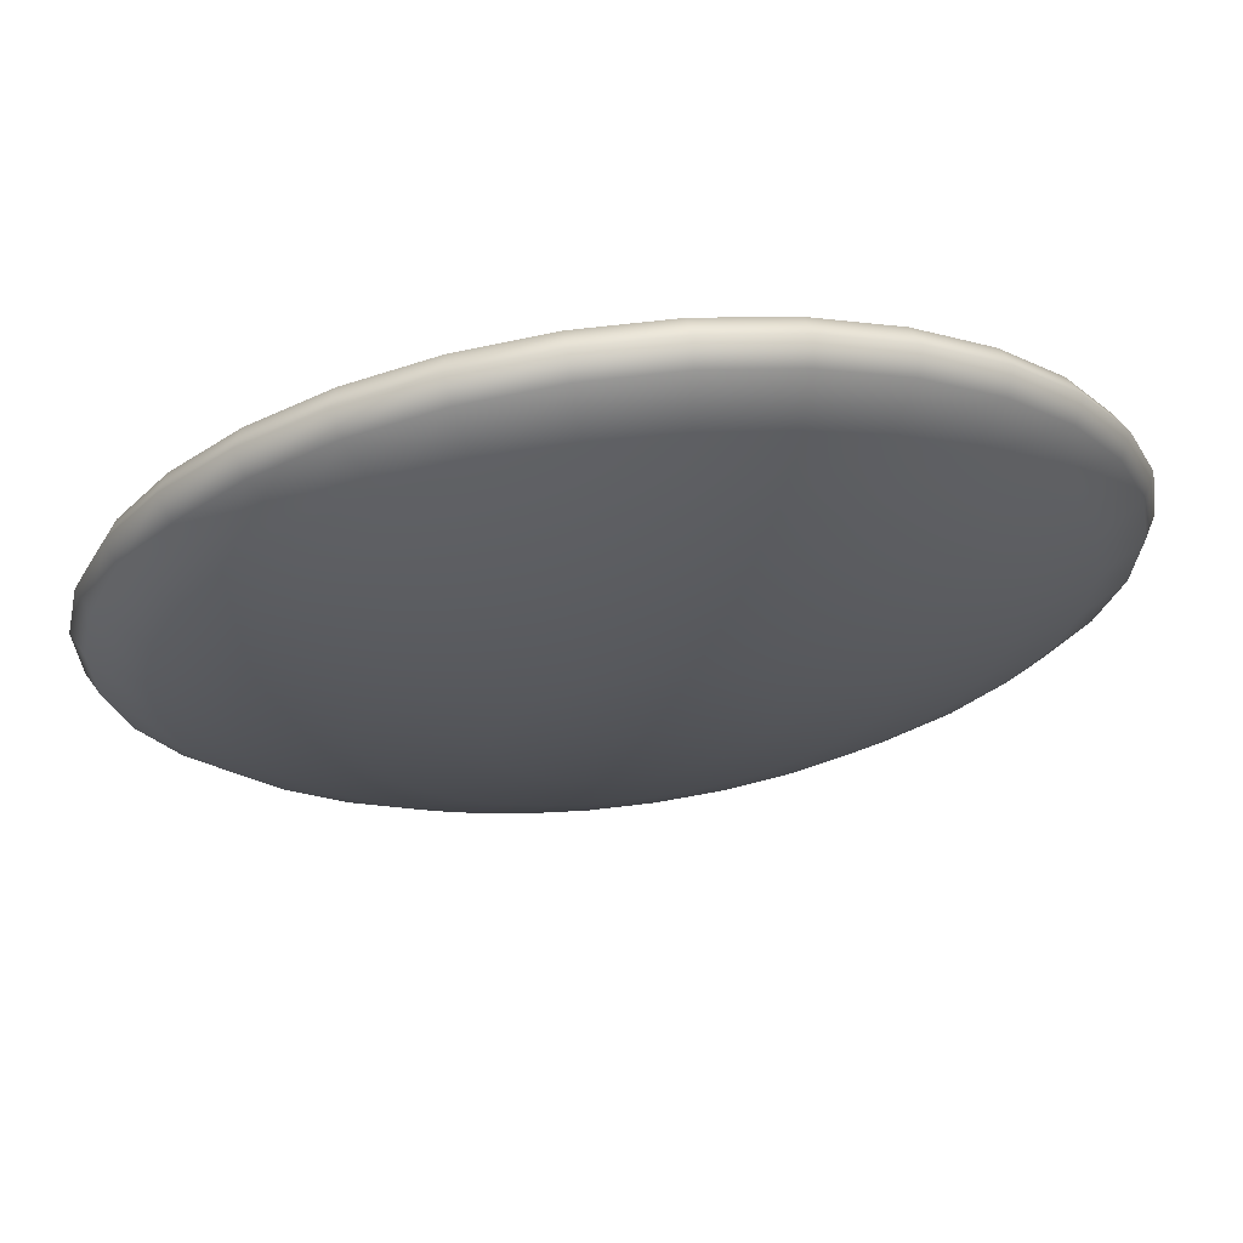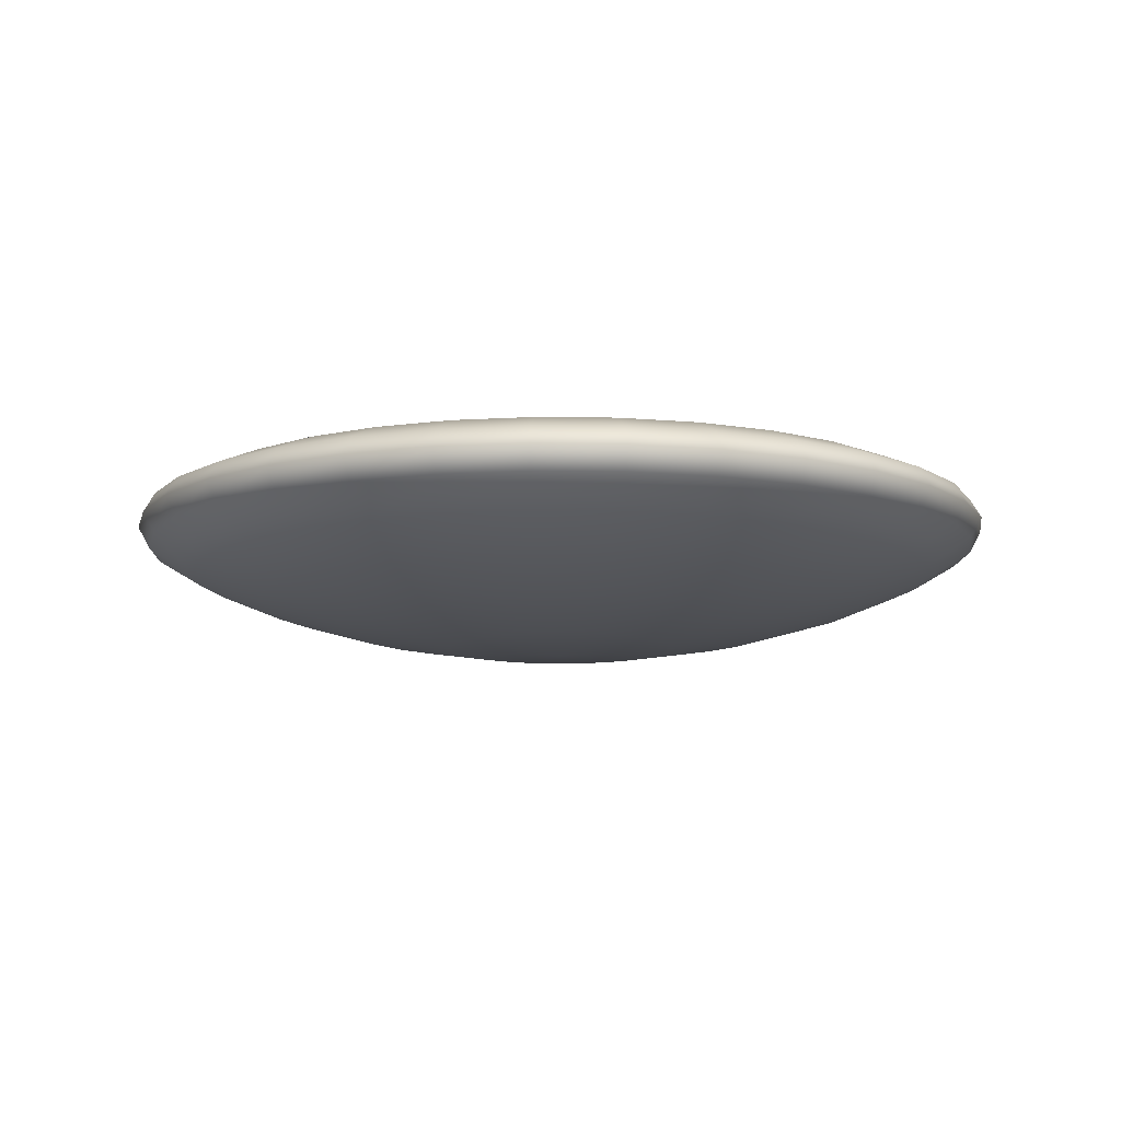
<metadata>
{"format":"obj","ext":"obj","renderer":"f3d","projection":"perspective","resolution":1024,"background":"white","views":[{"elev":67.6,"azim":-7.3,"up":"+Z"},{"elev":-10.1,"azim":-57.2,"up":"+Y"}]}
</metadata>
<code>
o SighPupi_pivot
v -8.898 -38.36 17.69
v -4.266 -38.47 17.14
v -4.462 -38.47 16.25
v -0.1013 -38.78 16.65
v -0.4735 -38.78 14.95
v 3.428 -39.26 16.23
v 2.907 -39.26 13.85
v 6.156 -39.88 15.91
v 5.519 -39.88 13.01
v 7.915 -40.62 15.7
v 7.204 -40.62 12.46
v 8.366 -41.4 15.65
v 7.636 -41.4 12.32
v 7.915 -42.22 15.7
v 7.204 -42.22 12.46
v 6.156 -43.27 15.91
v 5.519 -43.27 13.01
v 3.428 -44.37 16.23
v 2.907 -44.37 13.85
v -0.1013 -45.36 16.65
v -0.4735 -45.36 14.95
v -4.266 -46.08 17.14
v -4.462 -46.08 16.25
v -8.898 -46.35 17.69
v -4.248 -38.47 18.06
v -0.06716 -38.78 18.39
v 3.476 -39.26 18.66
v 6.215 -39.88 18.88
v 7.981 -40.62 19.02
v 8.433 -41.4 19.05
v 7.981 -42.22 19.02
v 6.215 -43.27 18.88
v 3.476 -44.37 18.66
v -0.06714 -45.36 18.39
v -4.248 -46.08 18.06
v -4.409 -38.47 18.96
v -0.3724 -38.78 20.1
v 3.048 -39.26 21.06
v 5.692 -39.88 21.81
v 7.397 -40.62 22.29
v 7.834 -41.4 22.41
v 7.397 -42.22 22.29
v 5.692 -43.27 21.81
v 3.048 -44.37 21.06
v -0.3724 -45.36 20.1
v -4.409 -46.08 18.96
v -4.742 -38.47 19.81
v -1.005 -38.78 21.71
v 2.162 -39.26 23.33
v 4.609 -39.88 24.57
v 6.188 -40.62 25.38
v 6.592 -41.4 25.58
v 6.188 -42.22 25.38
v 4.609 -43.27 24.57
v 2.162 -44.37 23.33
v -1.005 -45.36 21.71
v -4.742 -46.08 19.81
v -5.235 -38.47 20.58
v -1.942 -38.78 23.17
v 0.8498 -39.26 25.38
v 3.007 -39.88 27.08
v 4.398 -40.62 28.17
v 4.755 -41.4 28.45
v 4.398 -42.22 28.17
v 3.007 -43.27 27.08
v 0.8498 -44.37 25.38
v -1.942 -45.36 23.17
v -5.235 -46.08 20.58
v -5.869 -38.47 21.24
v -3.145 -38.78 24.43
v -0.8367 -39.26 27.13
v 0.9473 -39.88 29.22
v 2.098 -40.62 30.57
v 2.393 -41.4 30.91
v 2.098 -42.22 30.57
v 0.9473 -43.27 29.22
v -0.8367 -44.37 27.13
v -3.145 -45.36 24.43
v -5.869 -46.08 21.24
v -6.619 -38.47 21.76
v -4.57 -38.78 25.42
v -2.833 -39.26 28.52
v -1.491 -39.88 30.92
v -0.6251 -40.62 32.46
v -0.4033 -41.4 32.86
v -0.6251 -42.22 32.46
v -1.491 -43.27 30.92
v -2.833 -44.37 28.52
v -4.57 -45.36 25.42
v -6.619 -46.08 21.76
v -7.457 -38.47 22.13
v -6.161 -38.78 26.12
v -5.062 -39.26 29.5
v -4.213 -39.88 32.11
v -3.666 -40.62 33.79
v -3.526 -41.4 34.22
v -3.666 -42.22 33.79
v -4.213 -43.27 32.11
v -5.062 -44.37 29.5
v -6.161 -45.36 26.12
v -7.457 -46.08 22.13
v -8.35 -38.47 22.32
v -7.857 -38.78 26.49
v -7.439 -39.26 30.02
v -7.116 -39.88 32.75
v -6.908 -40.62 34.5
v -6.855 -41.4 34.96
v -6.908 -42.22 34.5
v -7.116 -43.27 32.75
v -7.439 -44.37 30.02
v -7.857 -45.36 26.49
v -8.35 -46.08 22.32
v -9.264 -38.47 22.34
v -9.593 -38.78 26.52
v -9.872 -39.26 30.07
v -10.09 -39.88 32.8
v -10.23 -40.62 34.57
v -10.26 -41.4 35.02
v -10.23 -42.22 34.57
v -10.09 -43.27 32.8
v -9.872 -44.37 30.07
v -9.593 -45.36 26.52
v -9.264 -46.08 22.34
v -10.16 -38.47 22.18
v -11.3 -38.78 26.22
v -12.27 -39.26 29.64
v -13.01 -39.88 32.28
v -13.49 -40.62 33.99
v -13.62 -41.4 34.42
v -13.49 -42.22 33.99
v -13.01 -43.27 32.28
v -12.27 -44.37 29.64
v -11.3 -45.36 26.22
v -10.16 -46.08 22.18
v -11.02 -38.47 21.85
v -12.92 -38.78 25.58
v -14.53 -39.26 28.75
v -15.78 -39.88 31.2
v -16.58 -40.62 32.78
v -16.79 -41.4 33.18
v -16.58 -42.22 32.78
v -15.78 -43.27 31.2
v -14.53 -44.37 28.75
v -12.92 -45.36 25.58
v -11.02 -46.08 21.85
v -11.79 -38.47 21.35
v -14.38 -38.78 24.65
v -16.58 -39.26 27.44
v -18.28 -39.88 29.6
v -19.38 -40.62 30.99
v -19.66 -41.4 31.34
v -19.38 -42.22 30.99
v -18.28 -43.27 29.6
v -16.58 -44.37 27.44
v -14.38 -45.36 24.65
v -11.79 -46.08 21.35
v -12.45 -38.47 20.72
v -15.63 -38.78 23.44
v -18.34 -39.26 25.75
v -20.43 -39.88 27.54
v -21.77 -40.62 28.69
v -22.12 -41.4 28.98
v -21.77 -42.22 28.69
v -20.43 -43.27 27.54
v -18.34 -44.37 25.75
v -15.63 -45.36 23.44
v -12.45 -46.08 20.72
v -12.97 -38.47 19.97
v -16.63 -38.78 22.02
v -19.73 -39.26 23.76
v -22.12 -39.88 25.1
v -23.67 -40.62 25.96
v -24.07 -41.4 26.19
v -23.67 -42.22 25.96
v -22.12 -43.27 25.1
v -19.73 -44.37 23.76
v -16.63 -45.36 22.02
v -12.97 -46.08 19.97
v -13.33 -38.47 19.13
v -17.32 -38.78 20.43
v -20.7 -39.26 21.53
v -23.32 -39.88 22.38
v -25 -40.62 22.92
v -25.43 -41.4 23.06
v -25 -42.22 22.92
v -23.32 -43.27 22.38
v -20.7 -44.37 21.53
v -17.32 -45.36 20.43
v -13.33 -46.08 19.13
v -13.53 -38.47 18.24
v -17.7 -38.78 18.73
v -21.22 -39.26 19.15
v -23.95 -39.88 19.47
v -25.71 -40.62 19.68
v -26.16 -41.4 19.73
v -25.71 -42.22 19.68
v -23.95 -43.27 19.47
v -21.22 -44.37 19.15
v -17.7 -45.36 18.73
v -13.53 -46.08 18.24
v -13.55 -38.47 17.32
v -17.73 -38.78 17
v -21.27 -39.26 16.72
v -24.01 -39.88 16.5
v -25.78 -40.62 16.36
v -26.23 -41.4 16.33
v -25.78 -42.22 16.36
v -24.01 -43.27 16.5
v -21.27 -44.37 16.72
v -17.73 -45.36 17
v -13.55 -46.08 17.32
v -13.39 -38.47 16.42
v -17.42 -38.78 15.29
v -20.85 -39.26 14.32
v -23.49 -39.88 13.58
v -25.19 -40.62 13.1
v -25.63 -41.4 12.97
v -25.19 -42.22 13.1
v -23.49 -43.27 13.58
v -20.85 -44.37 14.32
v -17.42 -45.36 15.29
v -13.39 -46.08 16.42
v -13.05 -38.47 15.57
v -16.79 -38.78 13.67
v -19.96 -39.26 12.06
v -22.41 -39.88 10.81
v -23.98 -40.62 10
v -24.39 -41.4 9.798
v -23.98 -42.22 10
v -22.41 -43.27 10.81
v -19.96 -44.37 12.06
v -16.79 -45.36 13.67
v -13.05 -46.08 15.57
v -12.56 -38.47 14.8
v -15.86 -38.78 12.21
v -18.65 -39.26 10.01
v -20.8 -39.88 8.306
v -22.19 -40.62 7.209
v -22.55 -41.4 6.928
v -22.19 -42.22 7.209
v -20.8 -43.27 8.306
v -18.65 -44.37 10.01
v -15.86 -45.36 12.21
v -12.56 -46.08 14.8
v -11.93 -38.47 14.14
v -14.65 -38.78 10.95
v -16.96 -39.26 8.252
v -18.74 -39.88 6.164
v -19.89 -40.62 4.817
v -20.19 -41.4 4.471
v -19.89 -42.22 4.817
v -18.74 -43.27 6.164
v -16.96 -44.37 8.252
v -14.65 -45.36 10.95
v -11.93 -46.08 14.14
v -11.18 -38.47 13.62
v -13.23 -38.78 9.962
v -14.96 -39.26 6.861
v -16.31 -39.88 4.464
v -17.17 -40.62 2.919
v -17.39 -41.4 2.523
v -17.17 -42.22 2.919
v -16.31 -43.27 4.464
v -14.96 -44.37 6.861
v -13.23 -45.36 9.962
v -11.18 -46.08 13.62
v -10.34 -38.47 13.25
v -11.64 -38.78 9.266
v -12.73 -39.26 5.886
v -13.58 -39.88 3.273
v -14.13 -40.62 1.589
v -14.27 -41.4 1.157
v -14.13 -42.22 1.589
v -13.58 -43.27 3.273
v -12.73 -44.37 5.886
v -11.64 -45.36 9.266
v -10.34 -46.08 13.25
v -9.447 -38.47 13.06
v -9.94 -38.78 8.894
v -10.36 -39.26 5.364
v -10.68 -39.88 2.636
v -10.89 -40.62 0.8772
v -10.94 -41.4 0.4263
v -10.89 -42.22 0.8772
v -10.68 -43.27 2.636
v -10.36 -44.37 5.364
v -9.94 -45.36 8.894
v -9.447 -46.08 13.06
v -8.532 -38.47 13.04
v -8.203 -38.78 8.86
v -7.925 -39.26 5.316
v -7.709 -39.88 2.578
v -7.57 -40.62 0.8119
v -7.535 -41.4 0.3594
v -7.57 -42.22 0.8119
v -7.709 -43.27 2.578
v -7.925 -44.37 5.316
v -8.203 -45.36 8.86
v -8.532 -46.08 13.04
v -7.632 -38.47 13.2
v -6.494 -38.78 9.165
v -5.529 -39.26 5.744
v -4.784 -39.88 3.1
v -4.303 -40.62 1.395
v -4.18 -41.4 0.9584
v -4.303 -42.22 1.395
v -4.784 -43.27 3.1
v -5.529 -44.37 5.744
v -6.494 -45.36 9.165
v -7.632 -46.08 13.2
v -6.781 -38.47 13.53
v -4.877 -38.78 9.798
v -3.263 -39.26 6.631
v -2.016 -39.88 4.183
v -1.212 -40.62 2.605
v -1.006 -41.4 2.201
v -1.212 -42.22 2.605
v -2.016 -43.27 4.183
v -3.263 -44.37 6.631
v -4.877 -45.36 9.798
v -6.781 -46.08 13.53
v -6.01 -38.47 14.03
v -3.414 -38.78 10.73
v -1.214 -39.26 7.943
v 0.4868 -39.88 5.786
v 1.583 -40.62 4.394
v 1.864 -41.4 4.038
v 1.583 -42.22 4.394
v 0.4868 -43.27 5.786
v -1.214 -44.37 7.943
v -3.414 -45.36 10.73
v -6.01 -46.08 14.03
v -5.351 -38.47 14.66
v -2.162 -38.78 11.94
v 0.5403 -39.26 9.629
v 2.629 -39.88 7.845
v 3.976 -40.62 6.695
v 4.321 -41.4 6.4
v 3.976 -42.22 6.695
v 2.629 -43.27 7.845
v 0.5403 -44.37 9.629
v -2.162 -45.36 11.94
v -5.351 -46.08 14.66
v -4.828 -38.47 15.41
v -1.169 -38.78 13.36
v 1.932 -39.26 11.63
v 4.328 -39.88 10.28
v 5.874 -40.62 9.418
v 6.27 -41.4 9.196
v 5.874 -42.22 9.418
v 4.328 -43.27 10.28
v 1.932 -44.37 11.63
v -1.169 -45.36 13.36
v -4.828 -46.08 15.41
f 1 2 3
f 3 4 5
f 3 2 4
f 5 6 7
f 5 4 6
f 7 8 9
f 7 6 8
f 9 10 11
f 9 8 10
f 11 12 13
f 11 10 12
f 13 14 15
f 13 12 14
f 15 16 17
f 15 14 16
f 17 18 19
f 17 16 18
f 19 20 21
f 19 18 20
f 21 22 23
f 21 20 22
f 23 22 24
f 1 25 2
f 2 26 4
f 2 25 26
f 4 27 6
f 4 26 27
f 6 28 8
f 6 27 28
f 8 29 10
f 8 28 29
f 10 30 12
f 10 29 30
f 12 31 14
f 12 30 31
f 14 32 16
f 14 31 32
f 16 33 18
f 16 32 33
f 18 34 20
f 18 33 34
f 20 35 22
f 20 34 35
f 22 35 24
f 1 36 25
f 25 37 26
f 25 36 37
f 26 38 27
f 26 37 38
f 27 39 28
f 27 38 39
f 28 40 29
f 28 39 40
f 29 41 30
f 29 40 41
f 30 42 31
f 30 41 42
f 31 43 32
f 31 42 43
f 32 44 33
f 32 43 44
f 33 45 34
f 33 44 45
f 34 46 35
f 34 45 46
f 35 46 24
f 1 47 36
f 36 48 37
f 36 47 48
f 37 49 38
f 37 48 49
f 38 50 39
f 38 49 50
f 39 51 40
f 39 50 51
f 40 52 41
f 40 51 52
f 41 53 42
f 41 52 53
f 42 54 43
f 42 53 54
f 43 55 44
f 43 54 55
f 44 56 45
f 44 55 56
f 45 57 46
f 45 56 57
f 46 57 24
f 1 58 47
f 47 59 48
f 47 58 59
f 48 60 49
f 48 59 60
f 49 61 50
f 49 60 61
f 50 62 51
f 50 61 62
f 51 63 52
f 51 62 63
f 52 64 53
f 52 63 64
f 53 65 54
f 53 64 65
f 54 66 55
f 54 65 66
f 55 67 56
f 55 66 67
f 56 68 57
f 56 67 68
f 57 68 24
f 1 69 58
f 58 70 59
f 58 69 70
f 59 71 60
f 59 70 71
f 60 72 61
f 60 71 72
f 61 73 62
f 61 72 73
f 62 74 63
f 62 73 74
f 63 75 64
f 63 74 75
f 64 76 65
f 64 75 76
f 65 77 66
f 65 76 77
f 66 78 67
f 66 77 78
f 67 79 68
f 67 78 79
f 68 79 24
f 1 80 69
f 69 81 70
f 69 80 81
f 70 82 71
f 70 81 82
f 71 83 72
f 71 82 83
f 72 84 73
f 72 83 84
f 73 85 74
f 73 84 85
f 74 86 75
f 74 85 86
f 75 87 76
f 75 86 87
f 76 88 77
f 76 87 88
f 77 89 78
f 77 88 89
f 78 90 79
f 78 89 90
f 79 90 24
f 1 91 80
f 80 92 81
f 80 91 92
f 81 93 82
f 81 92 93
f 82 94 83
f 82 93 94
f 83 95 84
f 83 94 95
f 84 96 85
f 84 95 96
f 85 97 86
f 85 96 97
f 86 98 87
f 86 97 98
f 87 99 88
f 87 98 99
f 88 100 89
f 88 99 100
f 89 101 90
f 89 100 101
f 90 101 24
f 1 102 91
f 91 103 92
f 91 102 103
f 92 104 93
f 92 103 104
f 93 105 94
f 93 104 105
f 94 106 95
f 94 105 106
f 95 107 96
f 95 106 107
f 96 108 97
f 96 107 108
f 97 109 98
f 97 108 109
f 98 110 99
f 98 109 110
f 99 111 100
f 99 110 111
f 100 112 101
f 100 111 112
f 101 112 24
f 1 113 102
f 102 114 103
f 102 113 114
f 103 115 104
f 103 114 115
f 104 116 105
f 104 115 116
f 105 117 106
f 105 116 117
f 106 118 107
f 106 117 118
f 107 119 108
f 107 118 119
f 108 120 109
f 108 119 120
f 109 121 110
f 109 120 121
f 110 122 111
f 110 121 122
f 111 123 112
f 111 122 123
f 112 123 24
f 1 124 113
f 113 125 114
f 113 124 125
f 114 126 115
f 114 125 126
f 115 127 116
f 115 126 127
f 116 128 117
f 116 127 128
f 117 129 118
f 117 128 129
f 118 130 119
f 118 129 130
f 119 131 120
f 119 130 131
f 120 132 121
f 120 131 132
f 121 133 122
f 121 132 133
f 122 134 123
f 122 133 134
f 123 134 24
f 1 135 124
f 124 136 125
f 124 135 136
f 125 137 126
f 125 136 137
f 126 138 127
f 126 137 138
f 127 139 128
f 127 138 139
f 128 140 129
f 128 139 140
f 129 141 130
f 129 140 141
f 130 142 131
f 130 141 142
f 131 143 132
f 131 142 143
f 132 144 133
f 132 143 144
f 133 145 134
f 133 144 145
f 134 145 24
f 1 146 135
f 135 147 136
f 135 146 147
f 136 148 137
f 136 147 148
f 137 149 138
f 137 148 149
f 138 150 139
f 138 149 150
f 139 151 140
f 139 150 151
f 140 152 141
f 140 151 152
f 141 153 142
f 141 152 153
f 142 154 143
f 142 153 154
f 143 155 144
f 143 154 155
f 144 156 145
f 144 155 156
f 145 156 24
f 1 157 146
f 146 158 147
f 146 157 158
f 147 159 148
f 147 158 159
f 148 160 149
f 148 159 160
f 149 161 150
f 149 160 161
f 150 162 151
f 150 161 162
f 151 163 152
f 151 162 163
f 152 164 153
f 152 163 164
f 153 165 154
f 153 164 165
f 154 166 155
f 154 165 166
f 155 167 156
f 155 166 167
f 156 167 24
f 1 168 157
f 157 169 158
f 157 168 169
f 158 170 159
f 158 169 170
f 159 171 160
f 159 170 171
f 160 172 161
f 160 171 172
f 161 173 162
f 161 172 173
f 162 174 163
f 162 173 174
f 163 175 164
f 163 174 175
f 164 176 165
f 164 175 176
f 165 177 166
f 165 176 177
f 166 178 167
f 166 177 178
f 167 178 24
f 1 179 168
f 168 180 169
f 168 179 180
f 169 181 170
f 169 180 181
f 170 182 171
f 170 181 182
f 171 183 172
f 171 182 183
f 172 184 173
f 172 183 184
f 173 185 174
f 173 184 185
f 174 186 175
f 174 185 186
f 175 187 176
f 175 186 187
f 176 188 177
f 176 187 188
f 177 189 178
f 177 188 189
f 178 189 24
f 1 190 179
f 179 191 180
f 179 190 191
f 180 192 181
f 180 191 192
f 181 193 182
f 181 192 193
f 182 194 183
f 182 193 194
f 183 195 184
f 183 194 195
f 184 196 185
f 184 195 196
f 185 197 186
f 185 196 197
f 186 198 187
f 186 197 198
f 187 199 188
f 187 198 199
f 188 200 189
f 188 199 200
f 189 200 24
f 1 201 190
f 190 202 191
f 190 201 202
f 191 203 192
f 191 202 203
f 192 204 193
f 192 203 204
f 193 205 194
f 193 204 205
f 194 206 195
f 194 205 206
f 195 207 196
f 195 206 207
f 196 208 197
f 196 207 208
f 197 209 198
f 197 208 209
f 198 210 199
f 198 209 210
f 199 211 200
f 199 210 211
f 200 211 24
f 1 212 201
f 201 213 202
f 201 212 213
f 202 214 203
f 202 213 214
f 203 215 204
f 203 214 215
f 204 216 205
f 204 215 216
f 205 217 206
f 205 216 217
f 206 218 207
f 206 217 218
f 207 219 208
f 207 218 219
f 208 220 209
f 208 219 220
f 209 221 210
f 209 220 221
f 210 222 211
f 210 221 222
f 211 222 24
f 1 223 212
f 212 224 213
f 212 223 224
f 213 225 214
f 213 224 225
f 214 226 215
f 214 225 226
f 215 227 216
f 215 226 227
f 216 228 217
f 216 227 228
f 217 229 218
f 217 228 229
f 218 230 219
f 218 229 230
f 219 231 220
f 219 230 231
f 220 232 221
f 220 231 232
f 221 233 222
f 221 232 233
f 222 233 24
f 1 234 223
f 223 235 224
f 223 234 235
f 224 236 225
f 224 235 236
f 225 237 226
f 225 236 237
f 226 238 227
f 226 237 238
f 227 239 228
f 227 238 239
f 228 240 229
f 228 239 240
f 229 241 230
f 229 240 241
f 230 242 231
f 230 241 242
f 231 243 232
f 231 242 243
f 232 244 233
f 232 243 244
f 233 244 24
f 1 245 234
f 234 246 235
f 234 245 246
f 235 247 236
f 235 246 247
f 236 248 237
f 236 247 248
f 237 249 238
f 237 248 249
f 238 250 239
f 238 249 250
f 239 251 240
f 239 250 251
f 240 252 241
f 240 251 252
f 241 253 242
f 241 252 253
f 242 254 243
f 242 253 254
f 243 255 244
f 243 254 255
f 244 255 24
f 1 256 245
f 245 257 246
f 245 256 257
f 246 258 247
f 246 257 258
f 247 259 248
f 247 258 259
f 248 260 249
f 248 259 260
f 249 261 250
f 249 260 261
f 250 262 251
f 250 261 262
f 251 263 252
f 251 262 263
f 252 264 253
f 252 263 264
f 253 265 254
f 253 264 265
f 254 266 255
f 254 265 266
f 255 266 24
f 1 267 256
f 256 268 257
f 256 267 268
f 257 269 258
f 257 268 269
f 258 270 259
f 258 269 270
f 259 271 260
f 259 270 271
f 260 272 261
f 260 271 272
f 261 273 262
f 261 272 273
f 262 274 263
f 262 273 274
f 263 275 264
f 263 274 275
f 264 276 265
f 264 275 276
f 265 277 266
f 265 276 277
f 266 277 24
f 1 278 267
f 267 279 268
f 267 278 279
f 268 280 269
f 268 279 280
f 269 281 270
f 269 280 281
f 270 282 271
f 270 281 282
f 271 283 272
f 271 282 283
f 272 284 273
f 272 283 284
f 273 285 274
f 273 284 285
f 274 286 275
f 274 285 286
f 275 287 276
f 275 286 287
f 276 288 277
f 276 287 288
f 277 288 24
f 1 289 278
f 278 290 279
f 278 289 290
f 279 291 280
f 279 290 291
f 280 292 281
f 280 291 292
f 281 293 282
f 281 292 293
f 282 294 283
f 282 293 294
f 283 295 284
f 283 294 295
f 284 296 285
f 284 295 296
f 285 297 286
f 285 296 297
f 286 298 287
f 286 297 298
f 287 299 288
f 287 298 299
f 288 299 24
f 1 300 289
f 289 301 290
f 289 300 301
f 290 302 291
f 290 301 302
f 291 303 292
f 291 302 303
f 292 304 293
f 292 303 304
f 293 305 294
f 293 304 305
f 294 306 295
f 294 305 306
f 295 307 296
f 295 306 307
f 296 308 297
f 296 307 308
f 297 309 298
f 297 308 309
f 298 310 299
f 298 309 310
f 299 310 24
f 1 311 300
f 300 312 301
f 300 311 312
f 301 313 302
f 301 312 313
f 302 314 303
f 302 313 314
f 303 315 304
f 303 314 315
f 304 316 305
f 304 315 316
f 305 317 306
f 305 316 317
f 306 318 307
f 306 317 318
f 307 319 308
f 307 318 319
f 308 320 309
f 308 319 320
f 309 321 310
f 309 320 321
f 310 321 24
f 1 322 311
f 311 323 312
f 311 322 323
f 312 324 313
f 312 323 324
f 313 325 314
f 313 324 325
f 314 326 315
f 314 325 326
f 315 327 316
f 315 326 327
f 316 328 317
f 316 327 328
f 317 329 318
f 317 328 329
f 318 330 319
f 318 329 330
f 319 331 320
f 319 330 331
f 320 332 321
f 320 331 332
f 321 332 24
f 1 333 322
f 322 334 323
f 322 333 334
f 323 335 324
f 323 334 335
f 324 336 325
f 324 335 336
f 325 337 326
f 325 336 337
f 326 338 327
f 326 337 338
f 327 339 328
f 327 338 339
f 328 340 329
f 328 339 340
f 329 341 330
f 329 340 341
f 330 342 331
f 330 341 342
f 331 343 332
f 331 342 343
f 332 343 24
f 1 344 333
f 333 345 334
f 333 344 345
f 334 346 335
f 334 345 346
f 335 347 336
f 335 346 347
f 336 348 337
f 336 347 348
f 337 349 338
f 337 348 349
f 338 350 339
f 338 349 350
f 339 351 340
f 339 350 351
f 340 352 341
f 340 351 352
f 341 353 342
f 341 352 353
f 342 354 343
f 342 353 354
f 343 354 24
f 1 3 344
f 344 5 345
f 344 3 5
f 345 7 346
f 345 5 7
f 346 9 347
f 346 7 9
f 347 11 348
f 347 9 11
f 348 13 349
f 348 11 13
f 349 15 350
f 349 13 15
f 350 17 351
f 350 15 17
f 351 19 352
f 351 17 19
f 352 21 353
f 352 19 21
f 353 23 354
f 353 21 23
f 354 23 24

</code>
